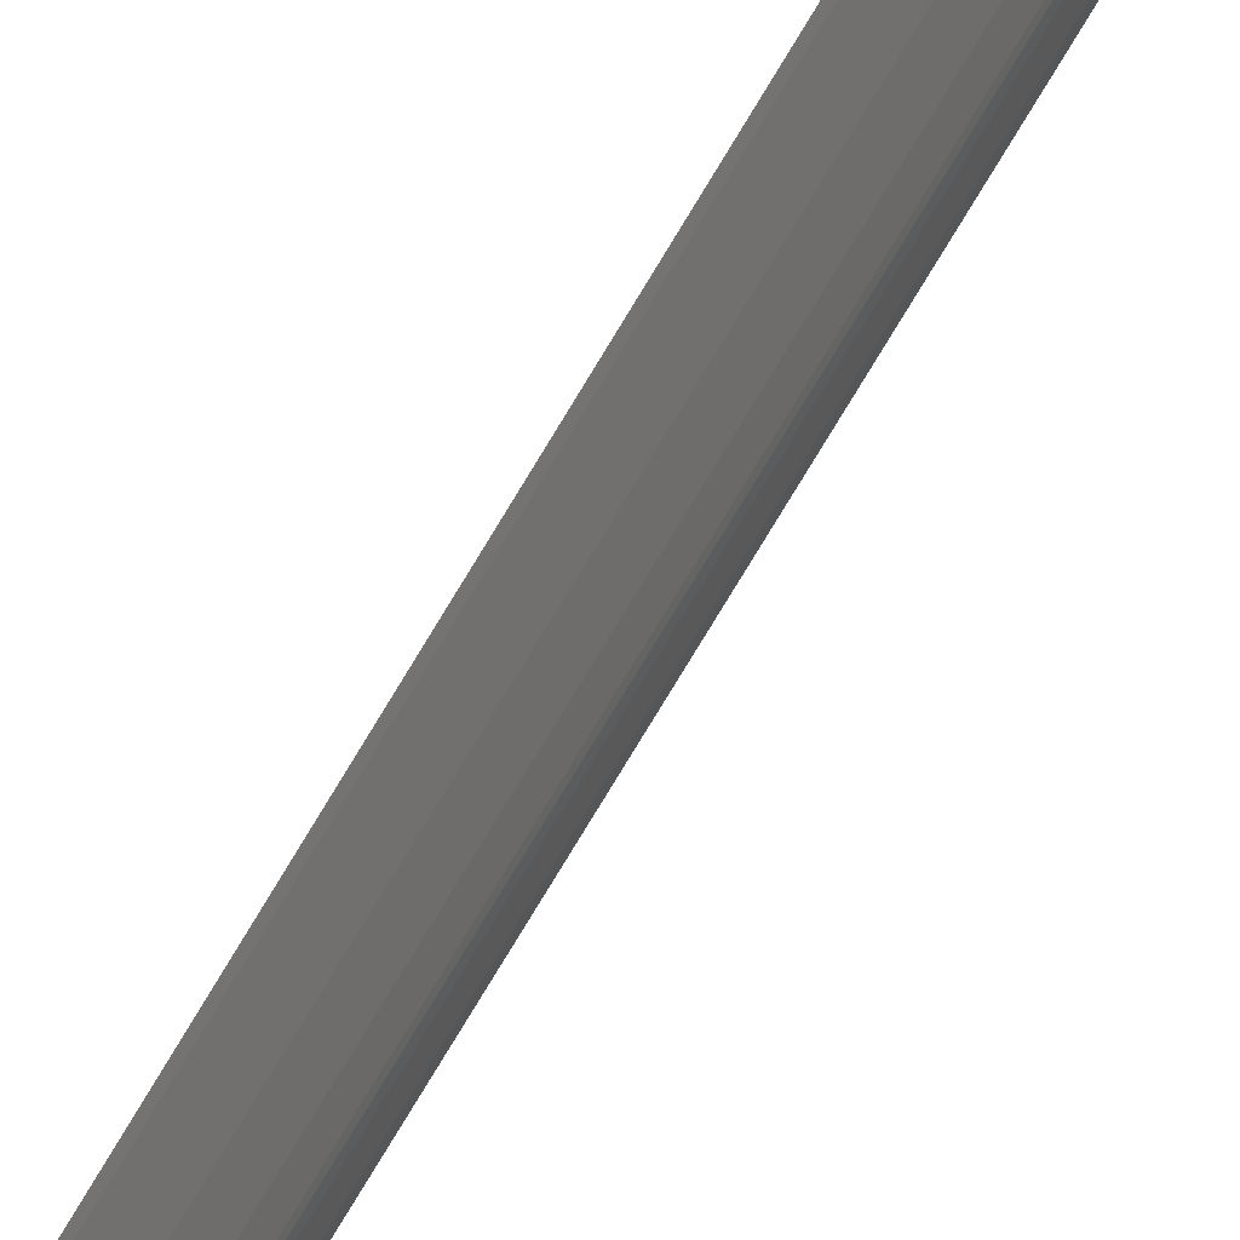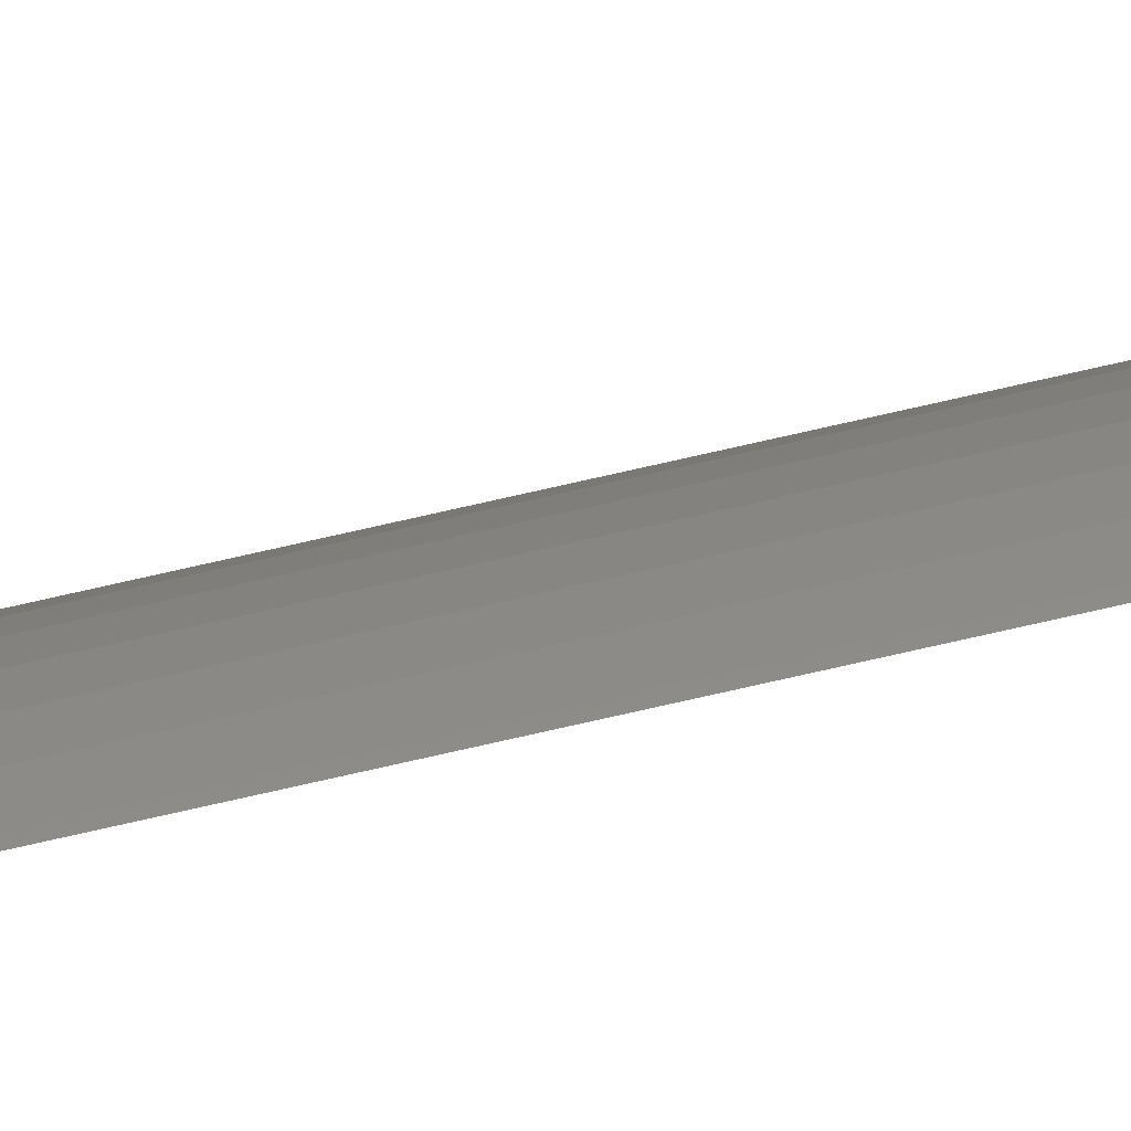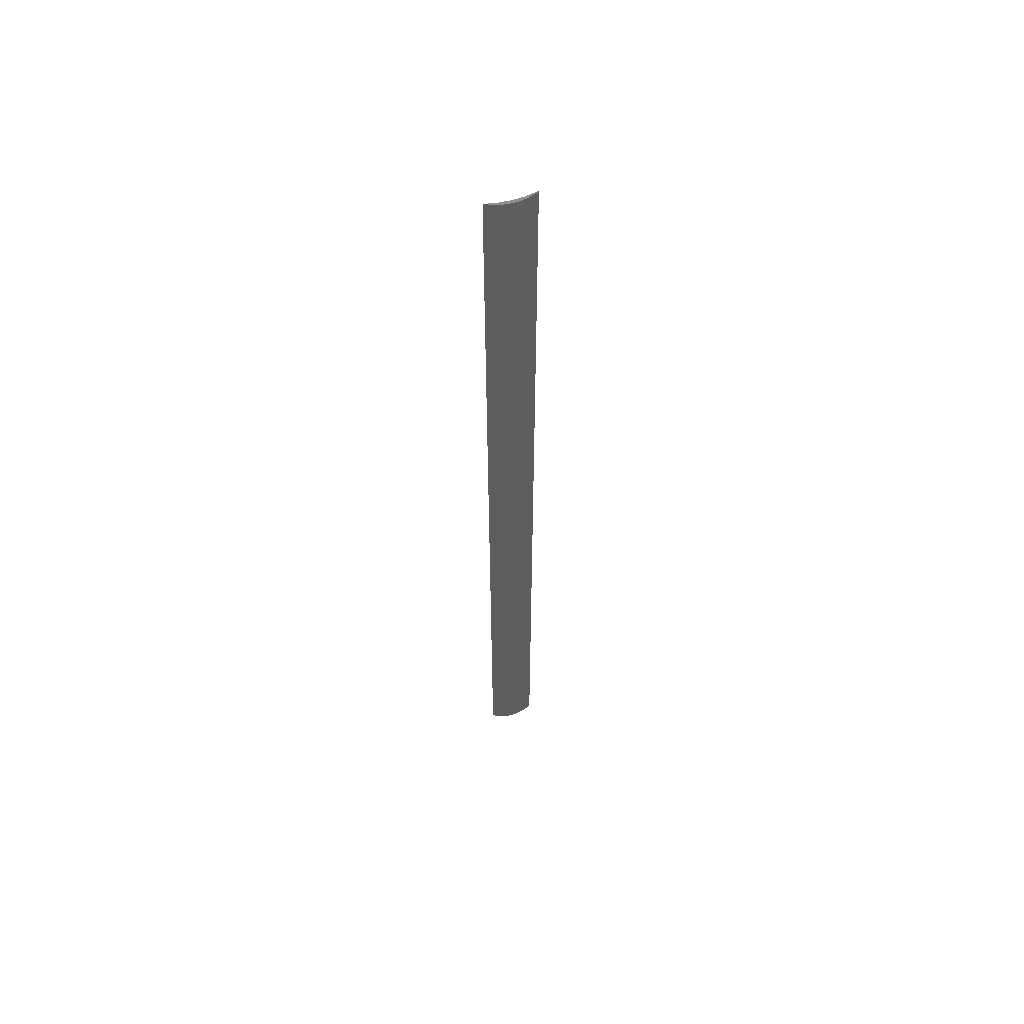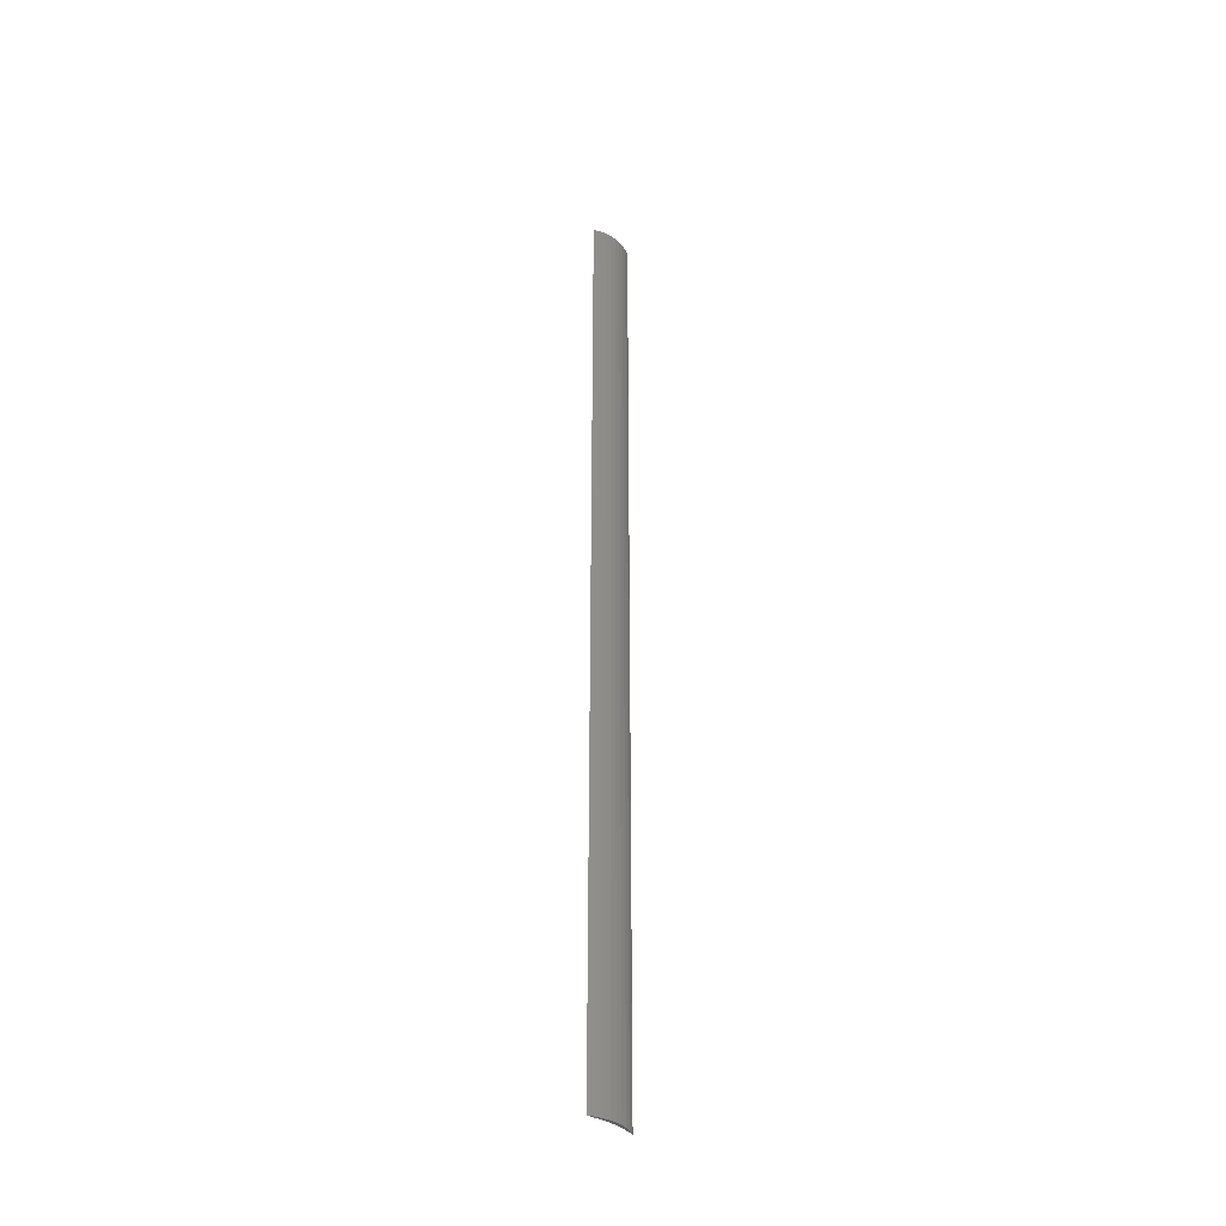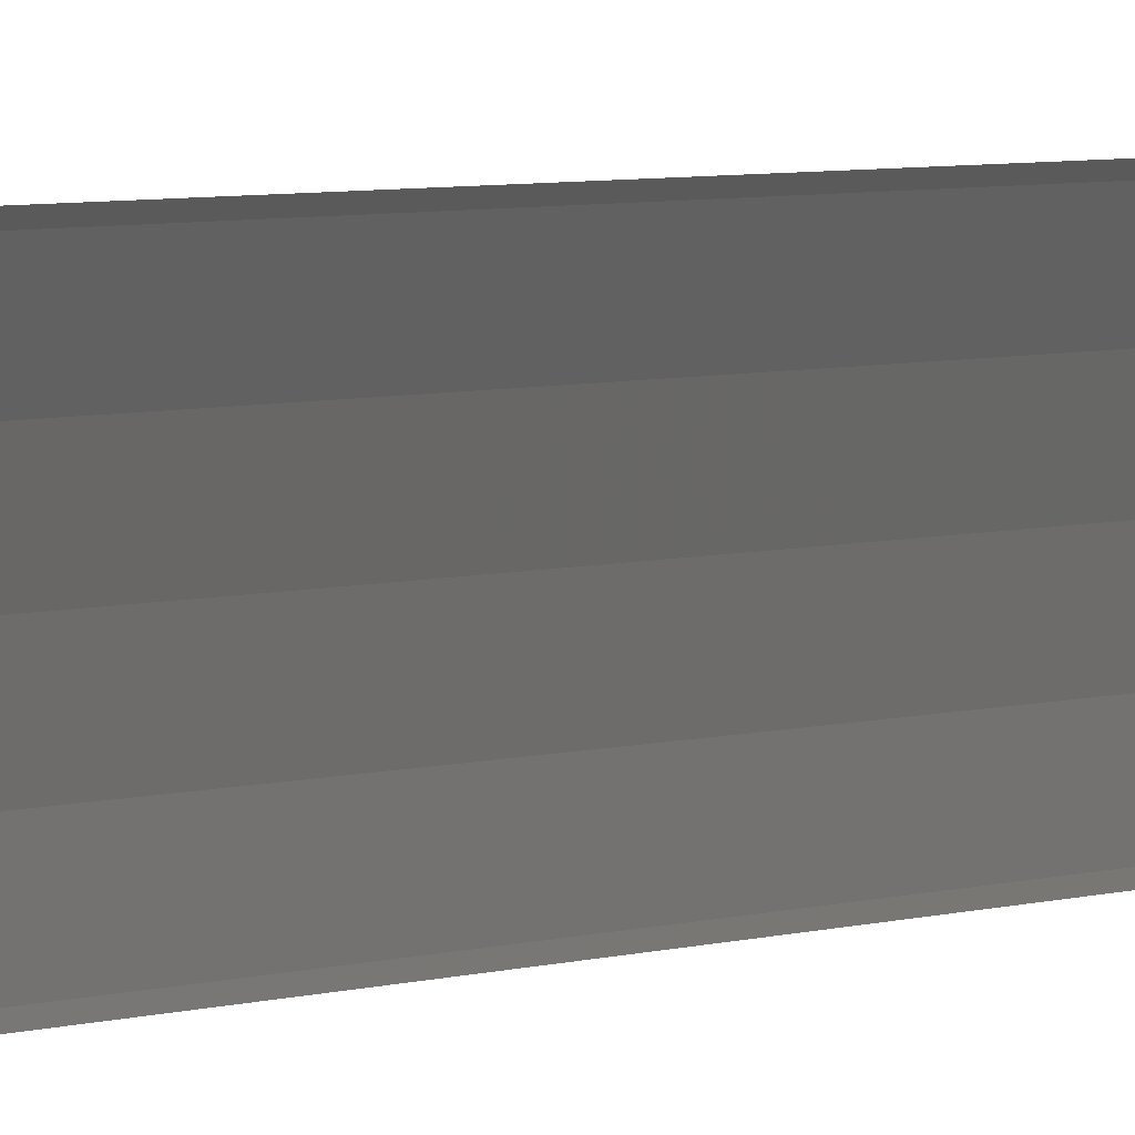
<metadata>
{"format":"stl","ext":"stl","renderer":"f3d","projection":"perspective","resolution":1024,"background":"white","views":[{"elev":-63.7,"azim":-29.0,"up":"+Y"},{"elev":-74.0,"azim":102.9,"up":"+Y"},{"elev":57.4,"azim":72.8,"up":"+Z"},{"elev":-37.4,"azim":45.0,"up":"+Z"},{"elev":1.5,"azim":-162.7,"up":"+Y"}]}
</metadata>
<code>
# stl→obj: 32 verts, 60 faces
v 7 0 140
v 6.945 0.8773 0
v 6.945 0.8773 140
v 7 0 0
v 6.508 2.577 140
v 6.134 3.372 0
v 6.134 3.372 140
v 6.508 2.577 0
v 6.78 1.741 0
v 6.78 1.741 140
v 6.005 3.576 0
v 6.005 3.576 140
v 6.5 0 140
v 6.394 1.692 140
v 6.945 -0.8773 140
v 6.394 -1.692 140
v 6.78 -1.741 140
v 6.076 3.357 140
v 6.508 -2.577 140
v 6.076 -3.357 140
v 6.134 -3.372 140
v 6.005 -3.576 140
v 6.945 -0.8773 0
v 6.508 -2.577 0
v 6.134 -3.372 0
v 6.5 0 0
v 6.394 -1.692 0
v 6.78 -1.741 0
v 6.394 1.692 0
v 6.076 -3.357 0
v 6.005 -3.576 0
v 6.076 3.357 0
f 1 2 3
f 2 1 4
f 5 6 7
f 6 5 8
f 3 9 10
f 9 3 2
f 10 8 5
f 8 10 9
f 7 11 12
f 11 7 6
f 13 1 3
f 14 3 10
f 1 13 15
f 14 10 5
f 16 15 13
f 15 16 17
f 3 14 13
f 18 5 7
f 5 18 14
f 18 7 12
f 17 16 19
f 20 19 16
f 19 20 21
f 21 20 22
f 15 4 1
f 4 15 23
f 21 24 19
f 24 21 25
f 26 4 23
f 27 23 28
f 4 26 2
f 27 28 24
f 29 2 26
f 2 29 9
f 23 27 26
f 30 24 25
f 24 30 27
f 30 25 31
f 9 29 8
f 32 8 29
f 8 32 6
f 6 32 11
f 19 28 17
f 28 19 24
f 17 23 15
f 23 17 28
f 22 25 21
f 25 22 31
f 30 16 27
f 16 30 20
f 26 14 29
f 14 26 13
f 31 20 30
f 20 31 22
f 27 13 26
f 13 27 16
f 32 12 11
f 12 32 18
f 29 18 32
f 18 29 14

</code>
